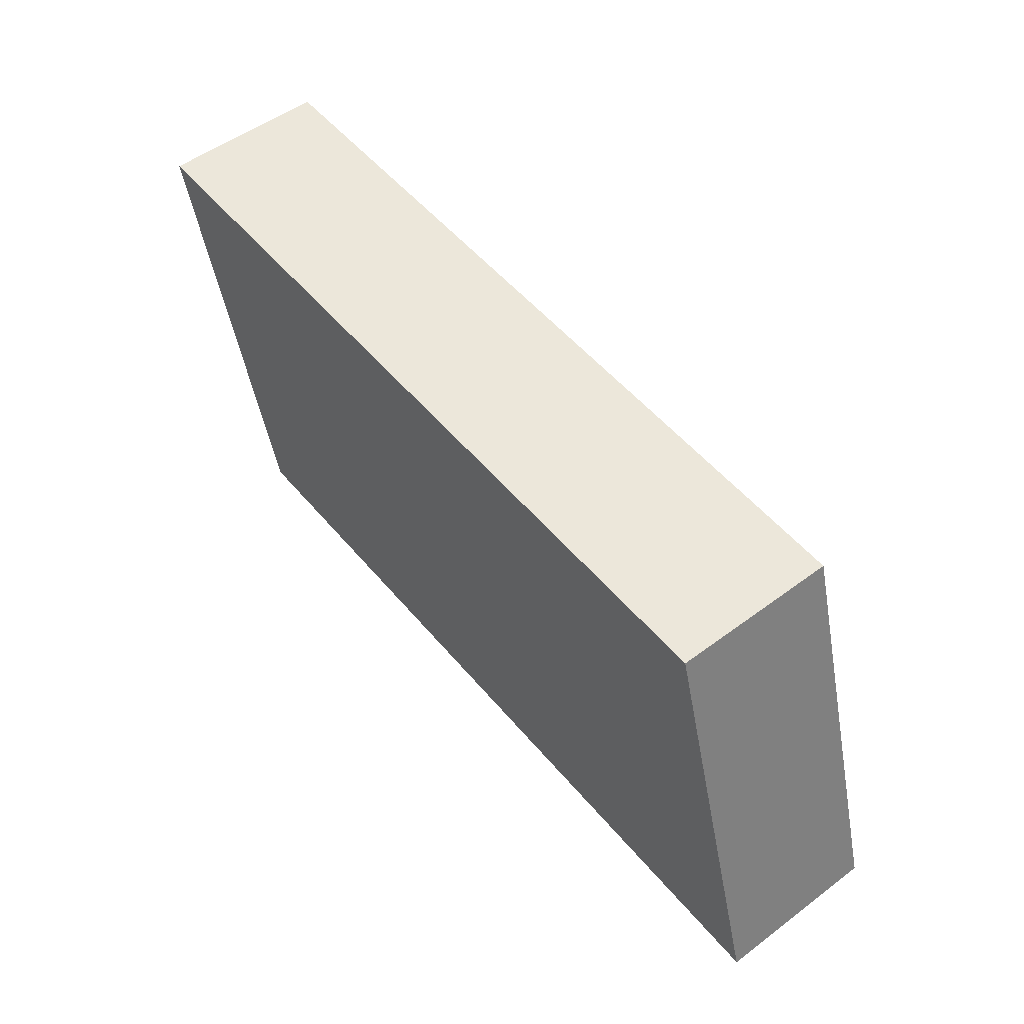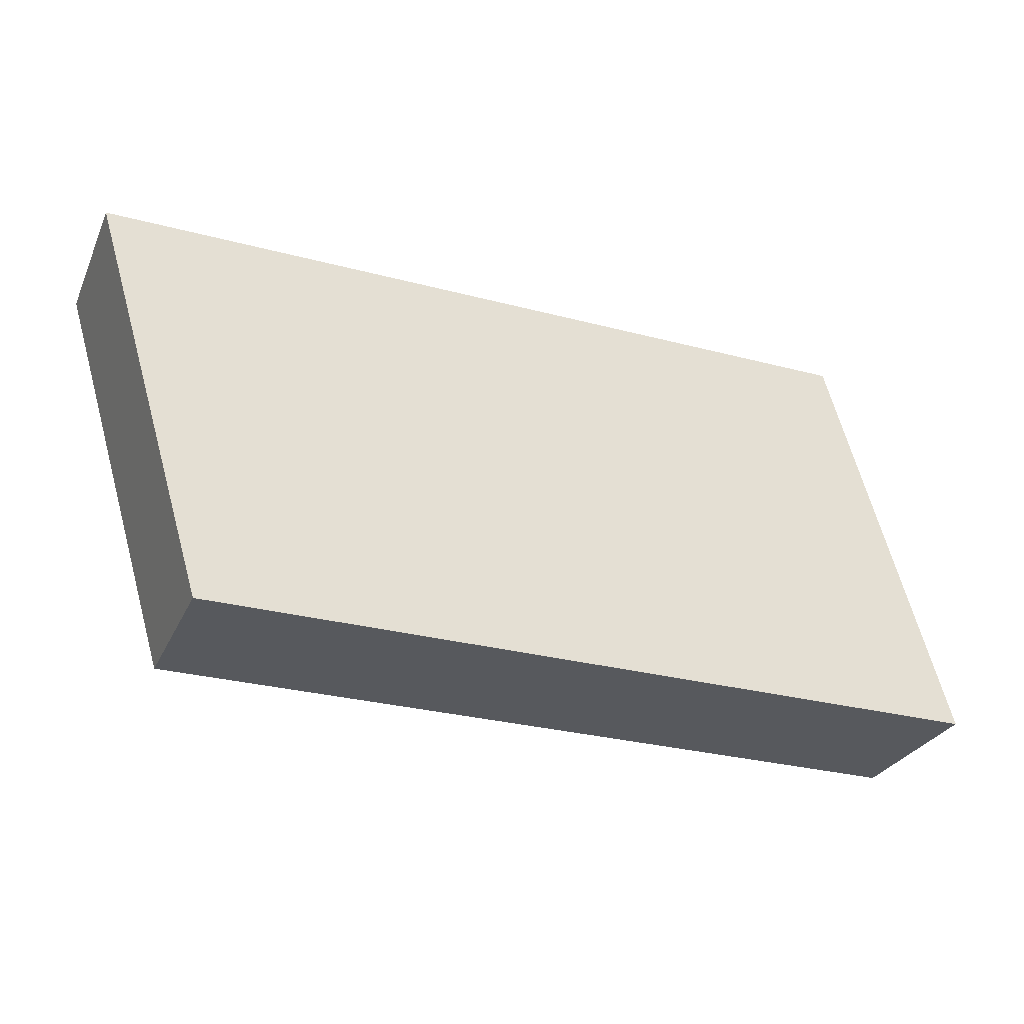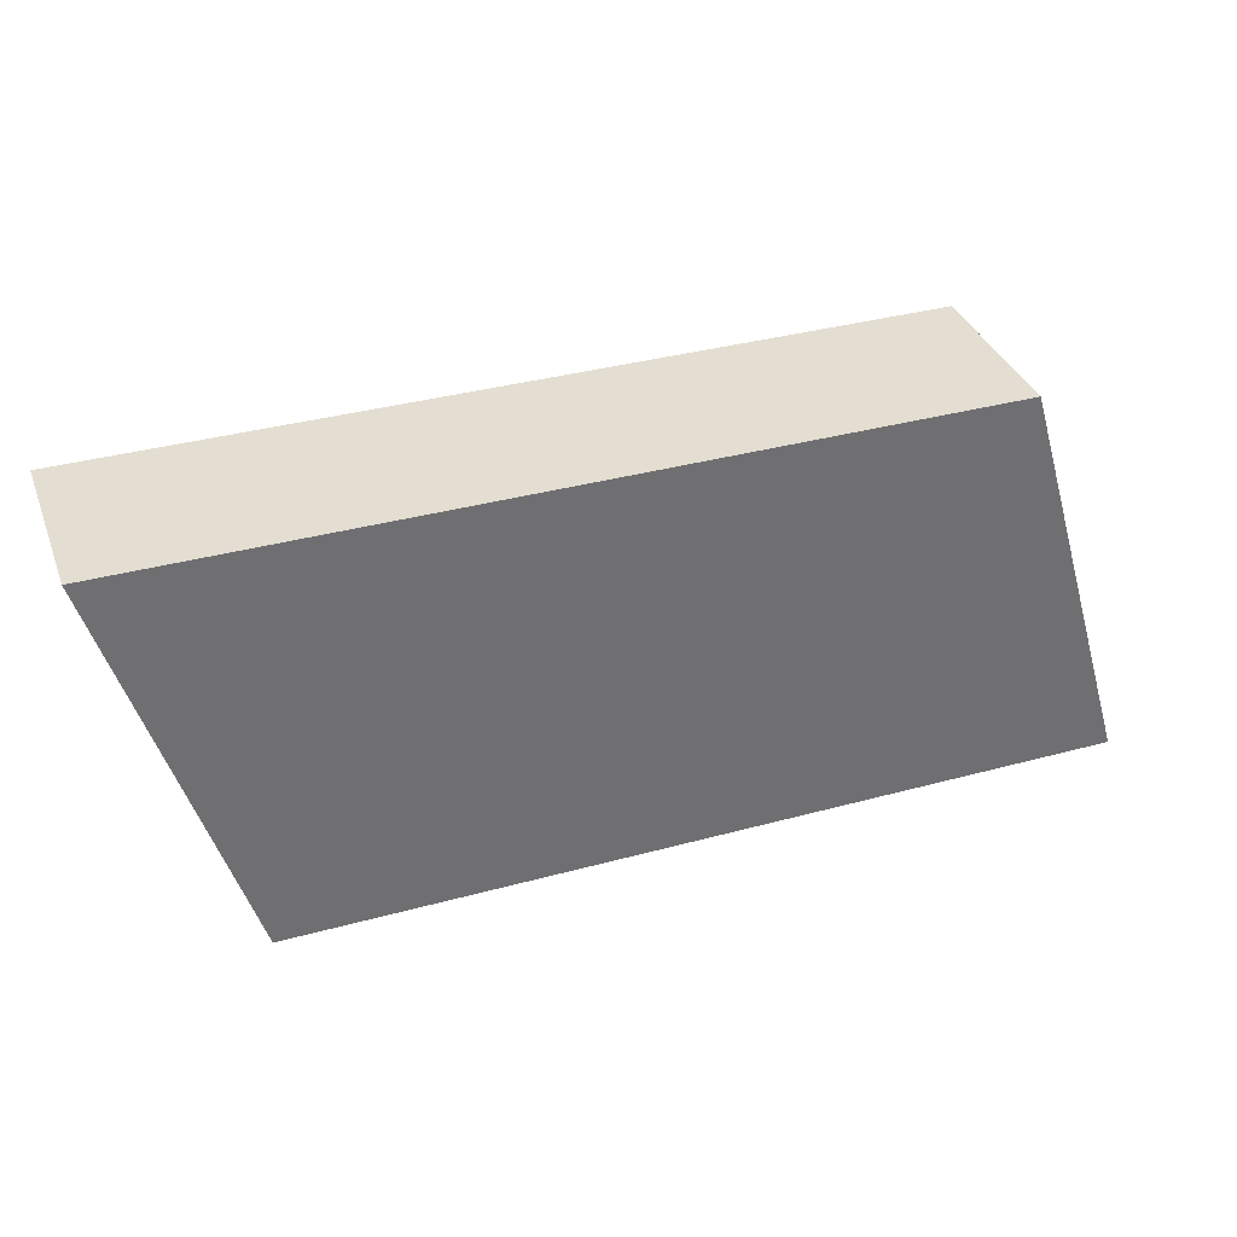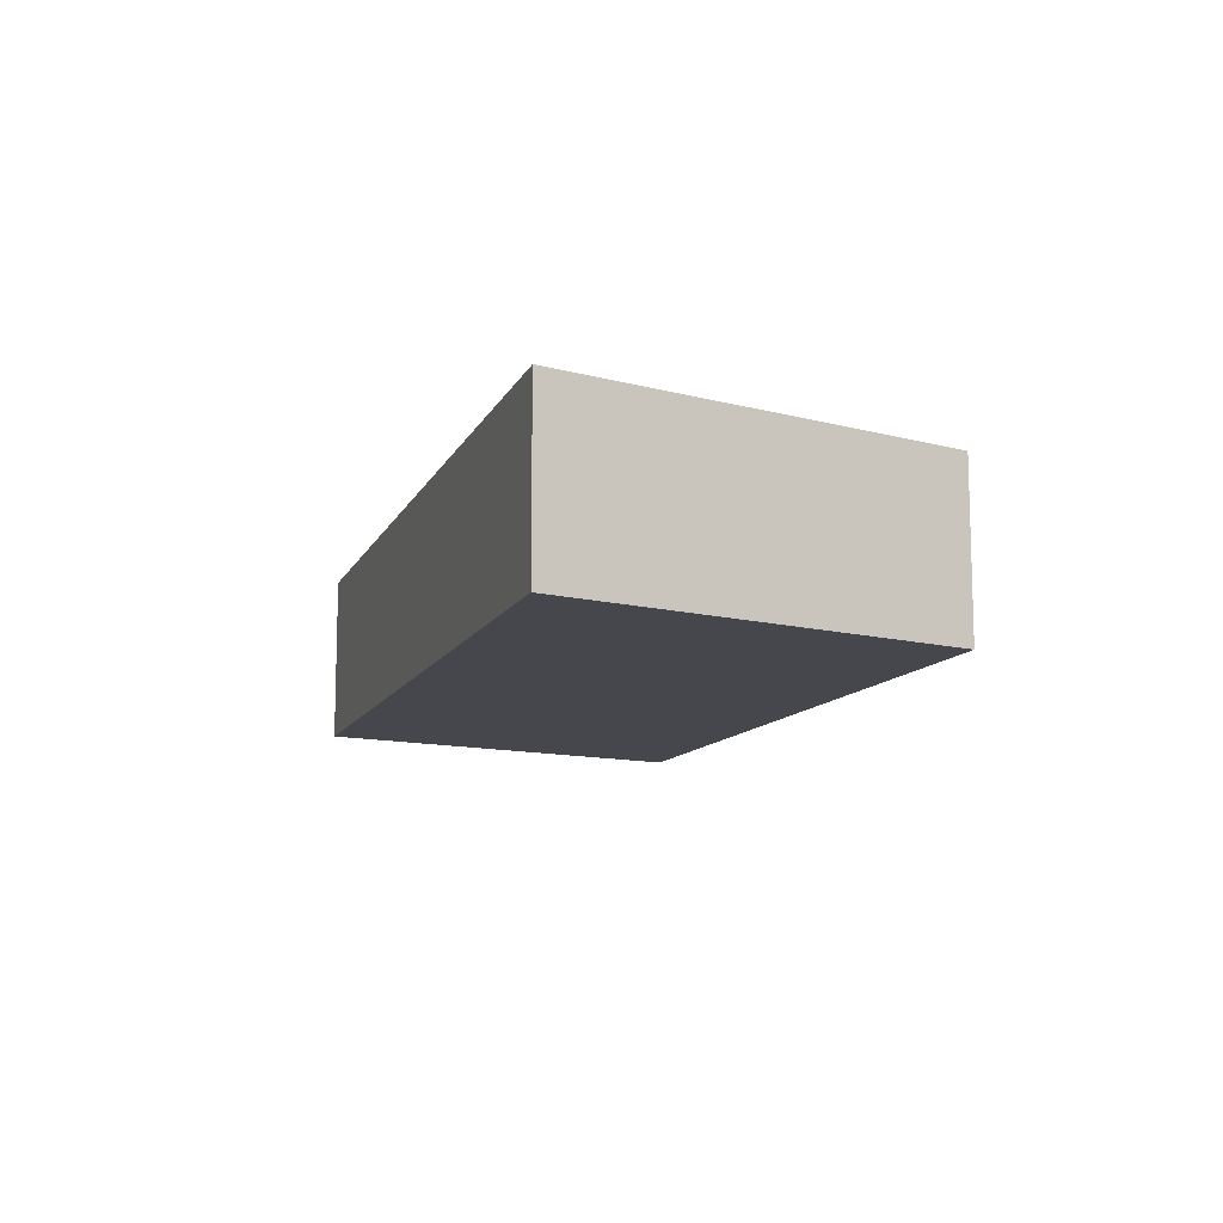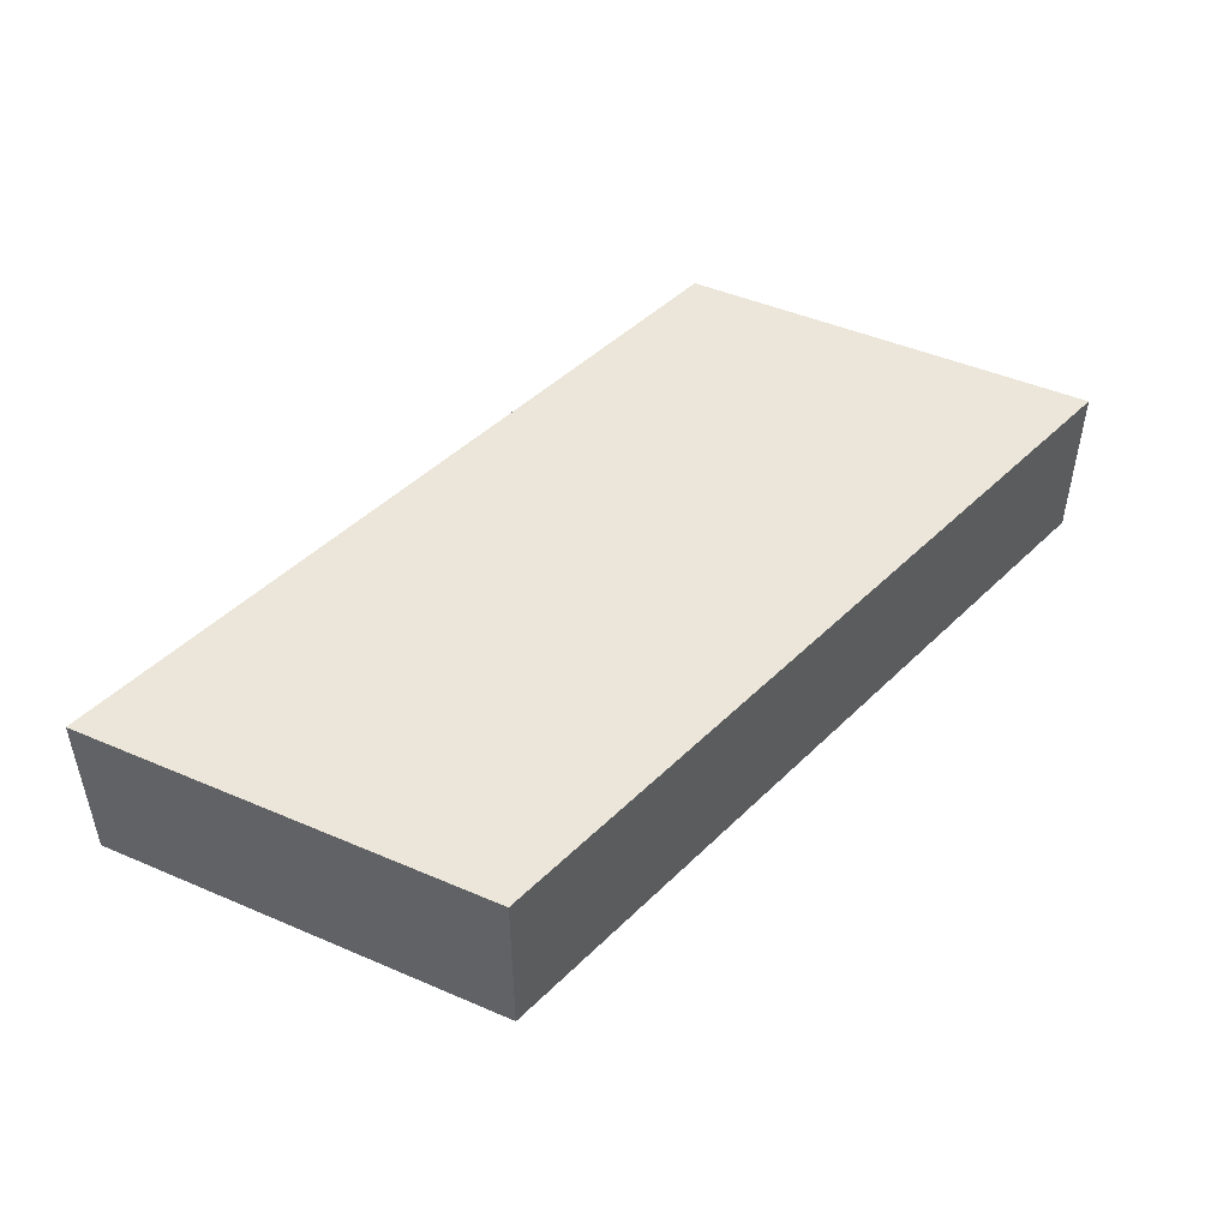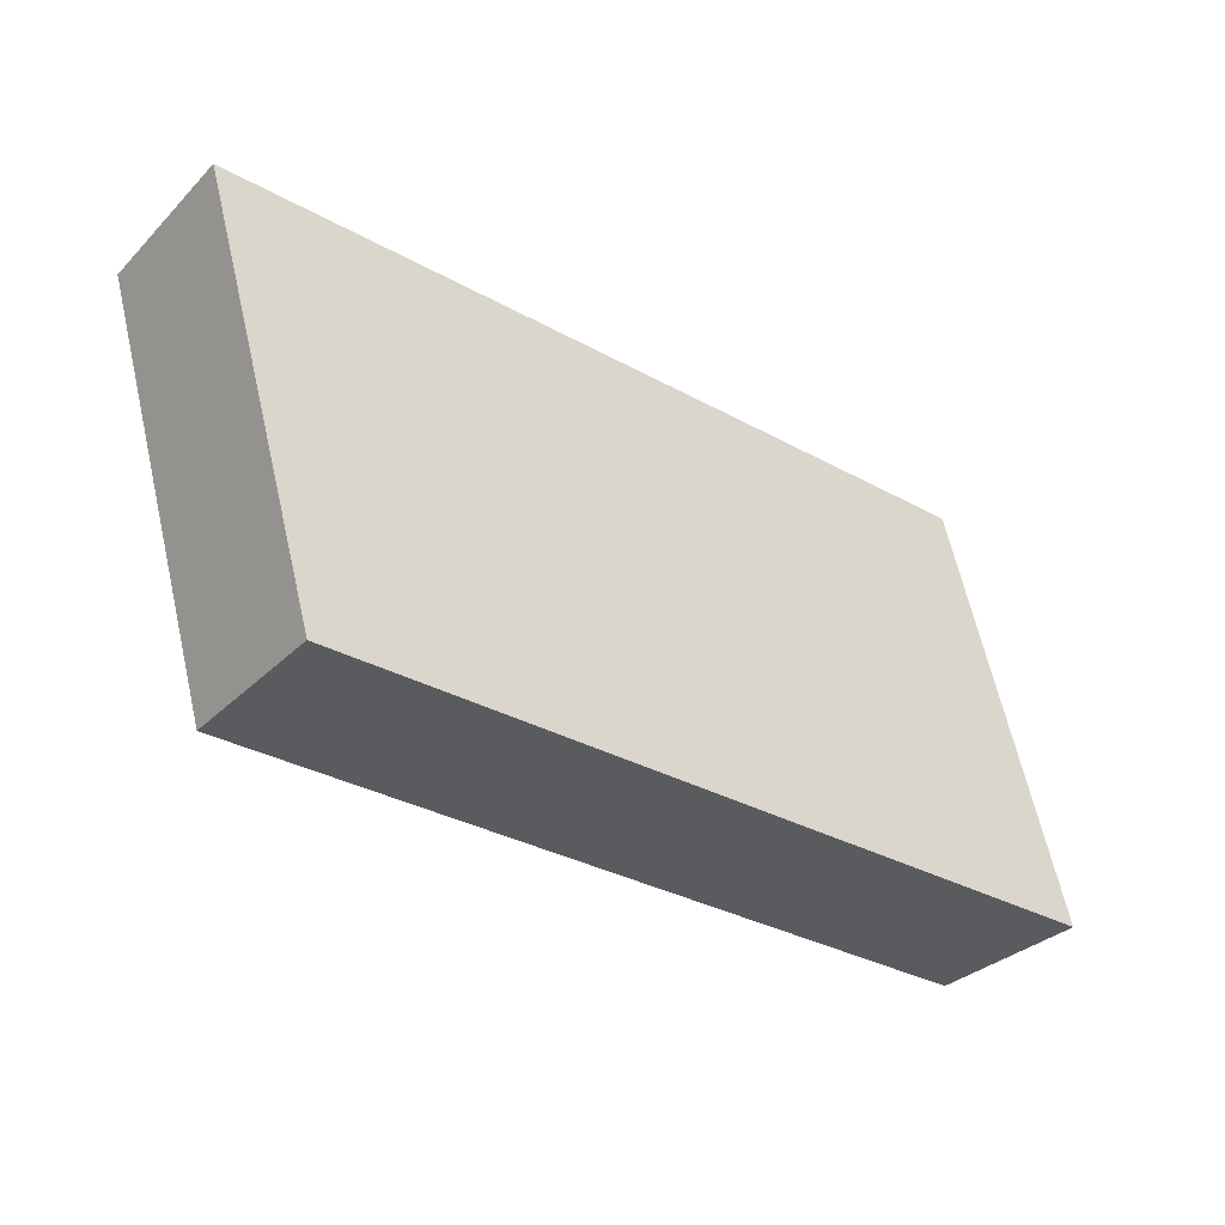
<metadata>
{"format":"obj","ext":"obj","renderer":"f3d","projection":"perspective","resolution":1024,"background":"white","views":[{"elev":52.5,"azim":-128.7,"up":"+Z"},{"elev":-29.1,"azim":158.6,"up":"+Z"},{"elev":36.2,"azim":160.4,"up":"+Z"},{"elev":-10.9,"azim":-107.1,"up":"+Y"},{"elev":47.3,"azim":-47.5,"up":"+Y"},{"elev":-33.0,"azim":142.7,"up":"+Z"}]}
</metadata>
<code>
v -230000 0 -1e+05
v -230000 4.12e+04 -1e+05
v -3e+04 0 -1e+05
v -3e+04 4.12e+04 -1e+05
v -4.547e-11 0 0
v -4.547e-11 4.12e+04 0
v -200000 0 0
v -200000 4.12e+04 0
o roadRight
f 1 2 4 3
f 3 4 6 5
f 5 6 8 7
f 7 8 2 1
f 2 8 6 4
f 7 1 3 5

</code>
